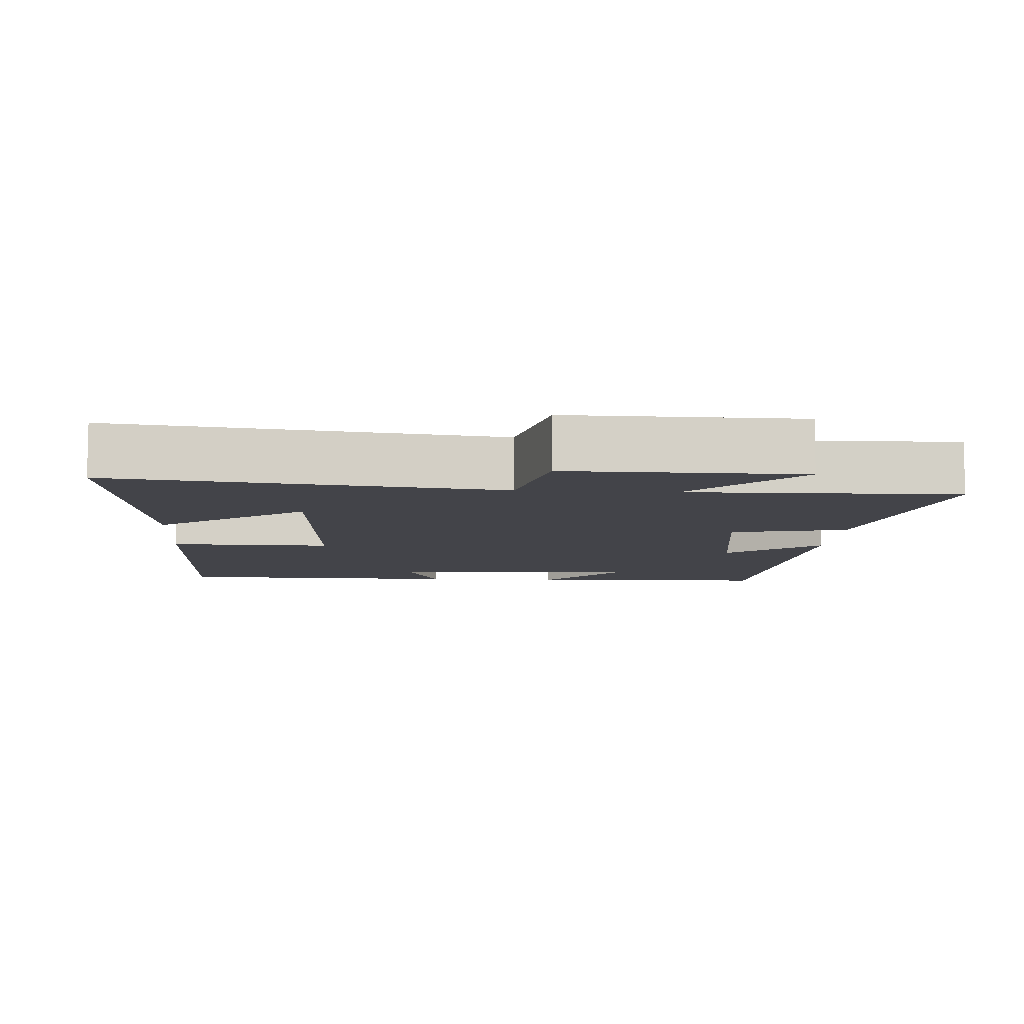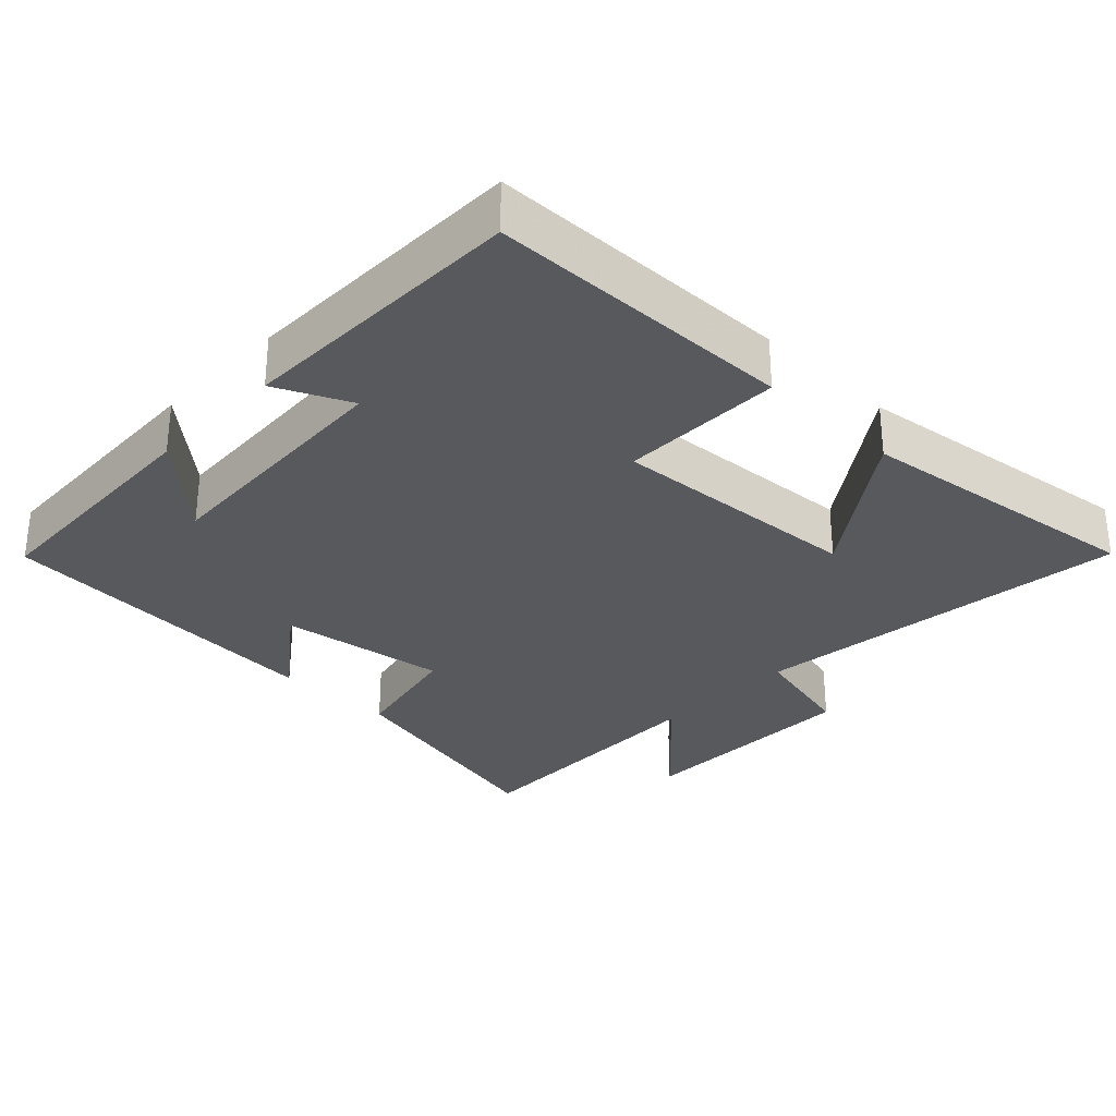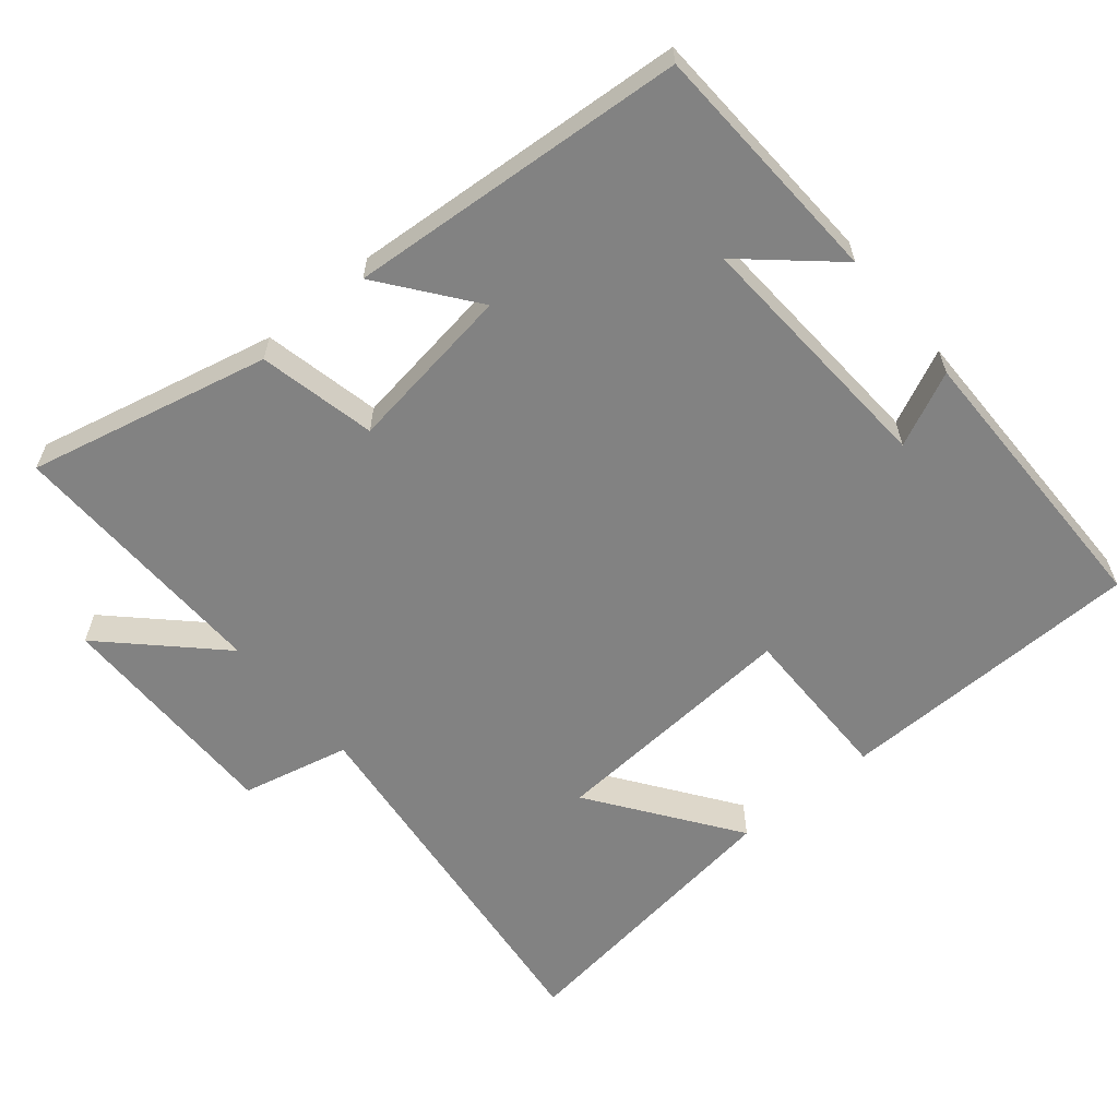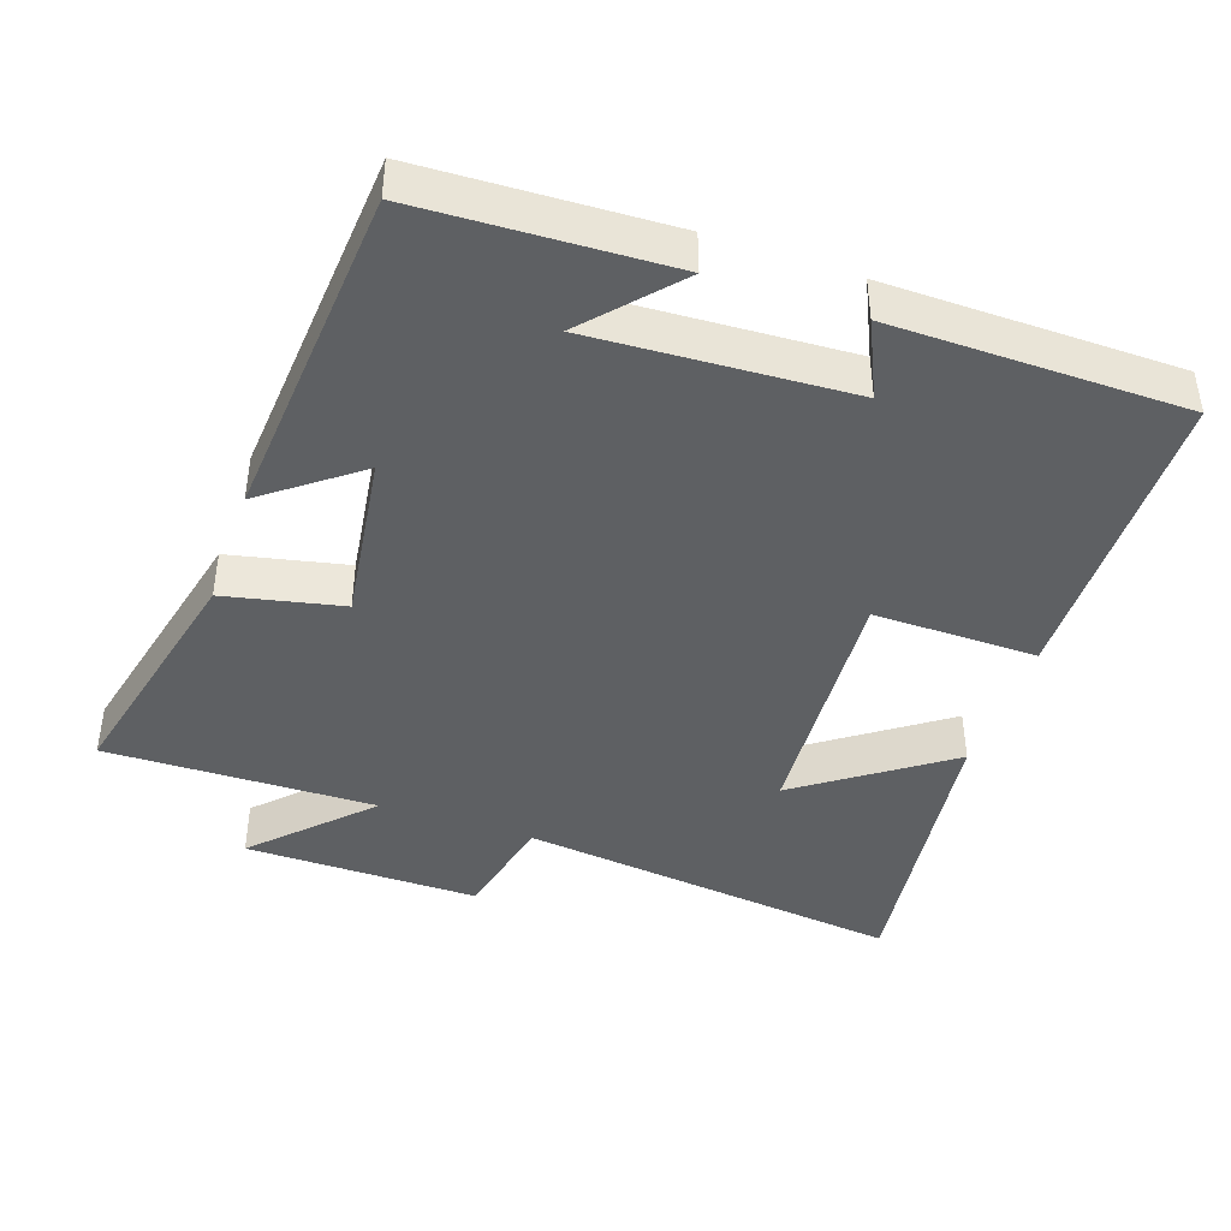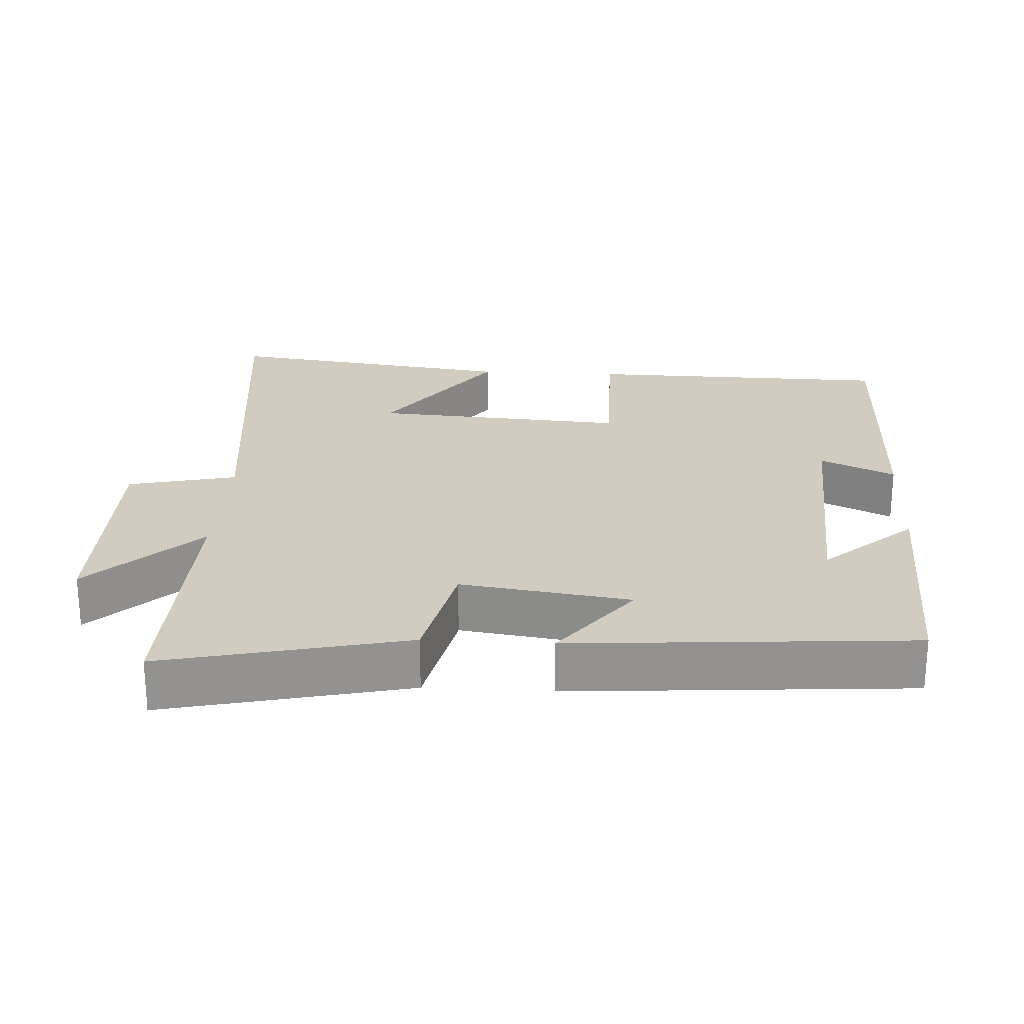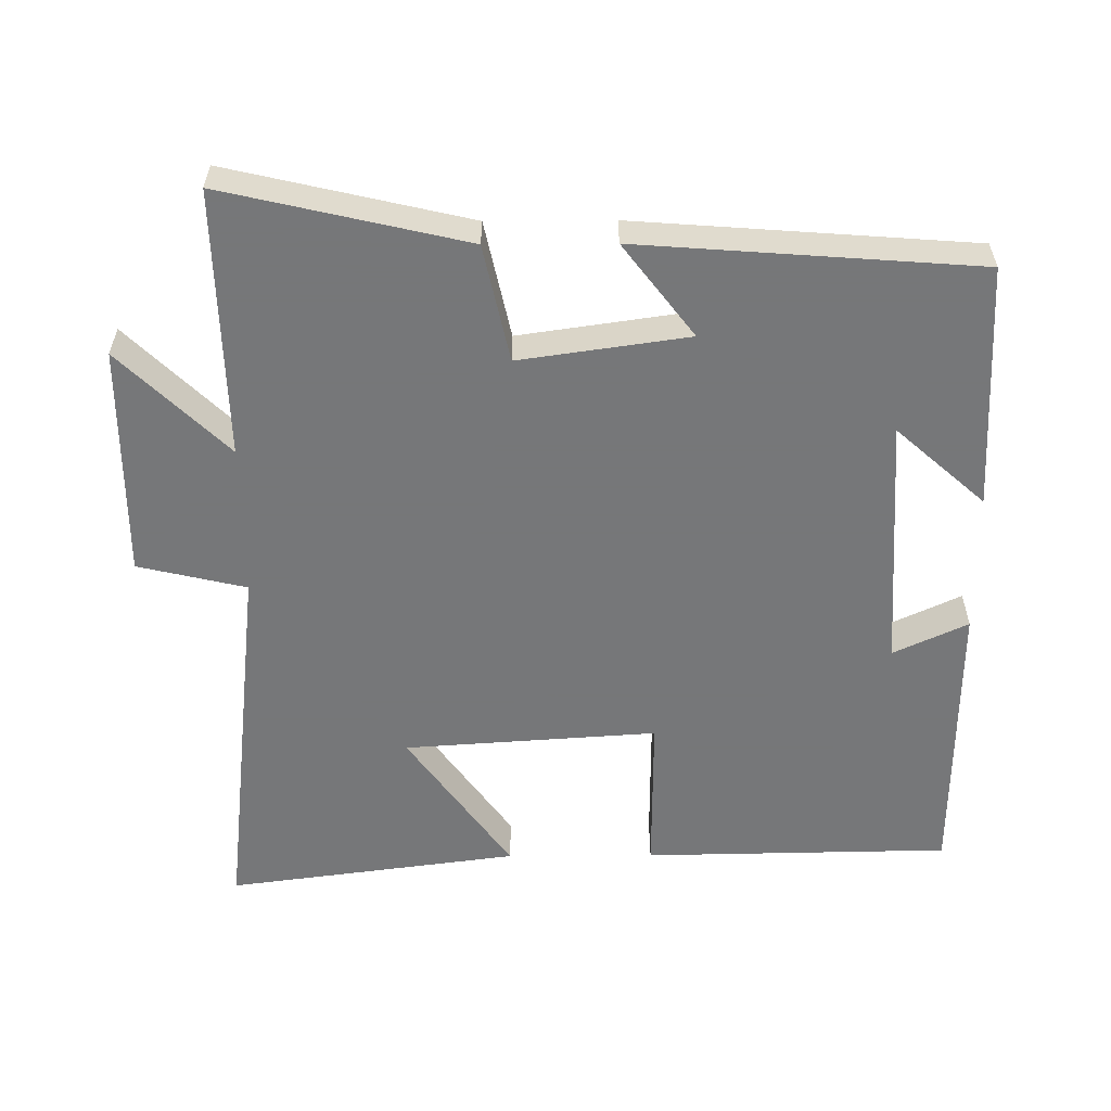
<metadata>
{"format":"obj","ext":"obj","renderer":"f3d","projection":"perspective","resolution":1024,"background":"white","views":[{"elev":-8.5,"azim":176.0,"up":"+Y"},{"elev":-30.2,"azim":46.1,"up":"+Y"},{"elev":-60.7,"azim":-50.1,"up":"+Y"},{"elev":-42.6,"azim":-19.1,"up":"+Y"},{"elev":24.0,"azim":-86.7,"up":"+Y"},{"elev":-57.1,"azim":-89.6,"up":"+Y"}]}
</metadata>
<code>
v 0.555 0.07 -0.562
v 0.015 0.07 -0.5
v -0.021 0.07 -0.653
v -0.349 0.07 -0.651
v -0.201 0.07 -0.5
v -0.579 0.07 -0.508
v -0.5 0.07 -0.167
v -0.335 0.07 -0.131
v -0.369 0.07 0.107
v -0.5 0.07 0.007
v -0.464 0.07 0.485
v -0.117 0.07 0.5
v -0.228 0.07 0.375
v 0.132 0.07 0.395
v 0.083 0.07 0.5
v 0.493 0.07 0.496
v 0.5 0.07 0.062
v 0.271 0.07 0.064
v 0.295 0.07 -0.294
v 0.5 0.07 -0.148
v 0.555 0 -0.562
v 0.015 0 -0.5
v -0.021 0 -0.653
v -0.349 0 -0.651
v -0.201 0 -0.5
v -0.579 0 -0.508
v -0.5 0 -0.167
v -0.335 0 -0.131
v -0.369 0 0.107
v -0.5 0 0.007
v -0.464 0 0.485
v -0.117 0 0.5
v -0.228 0 0.375
v 0.132 0 0.395
v 0.083 0 0.5
v 0.493 0 0.496
v 0.5 0 0.062
v 0.271 0 0.064
v 0.295 0 -0.294
v 0.5 0 -0.148
f 19 20 1 2
f 18 19 2
f 16 17 18
f 14 15 16
f 14 16 18
f 13 14 18 2
f 11 12 13
f 9 10 11 13
f 13 2 3
f 9 13 3
f 8 9 3
f 5 6 7 8
f 3 4 5
f 3 5 8
f 22 21 40 39
f 22 39 38
f 38 37 36
f 36 35 34
f 38 36 34
f 22 38 34 33
f 33 32 31
f 33 31 30 29
f 23 22 33
f 23 33 29
f 23 29 28
f 28 27 26 25
f 25 24 23
f 28 25 23
f 1 21 22 2
f 2 22 23 3
f 3 23 24 4
f 4 24 25 5
f 5 25 26 6
f 6 26 27 7
f 7 27 28 8
f 8 28 29 9
f 9 29 30 10
f 10 30 31 11
f 11 31 32 12
f 12 32 33 13
f 13 33 34 14
f 14 34 35 15
f 15 35 36 16
f 16 36 37 17
f 17 37 38 18
f 18 38 39 19
f 19 39 40 20
f 20 40 21 1

</code>
